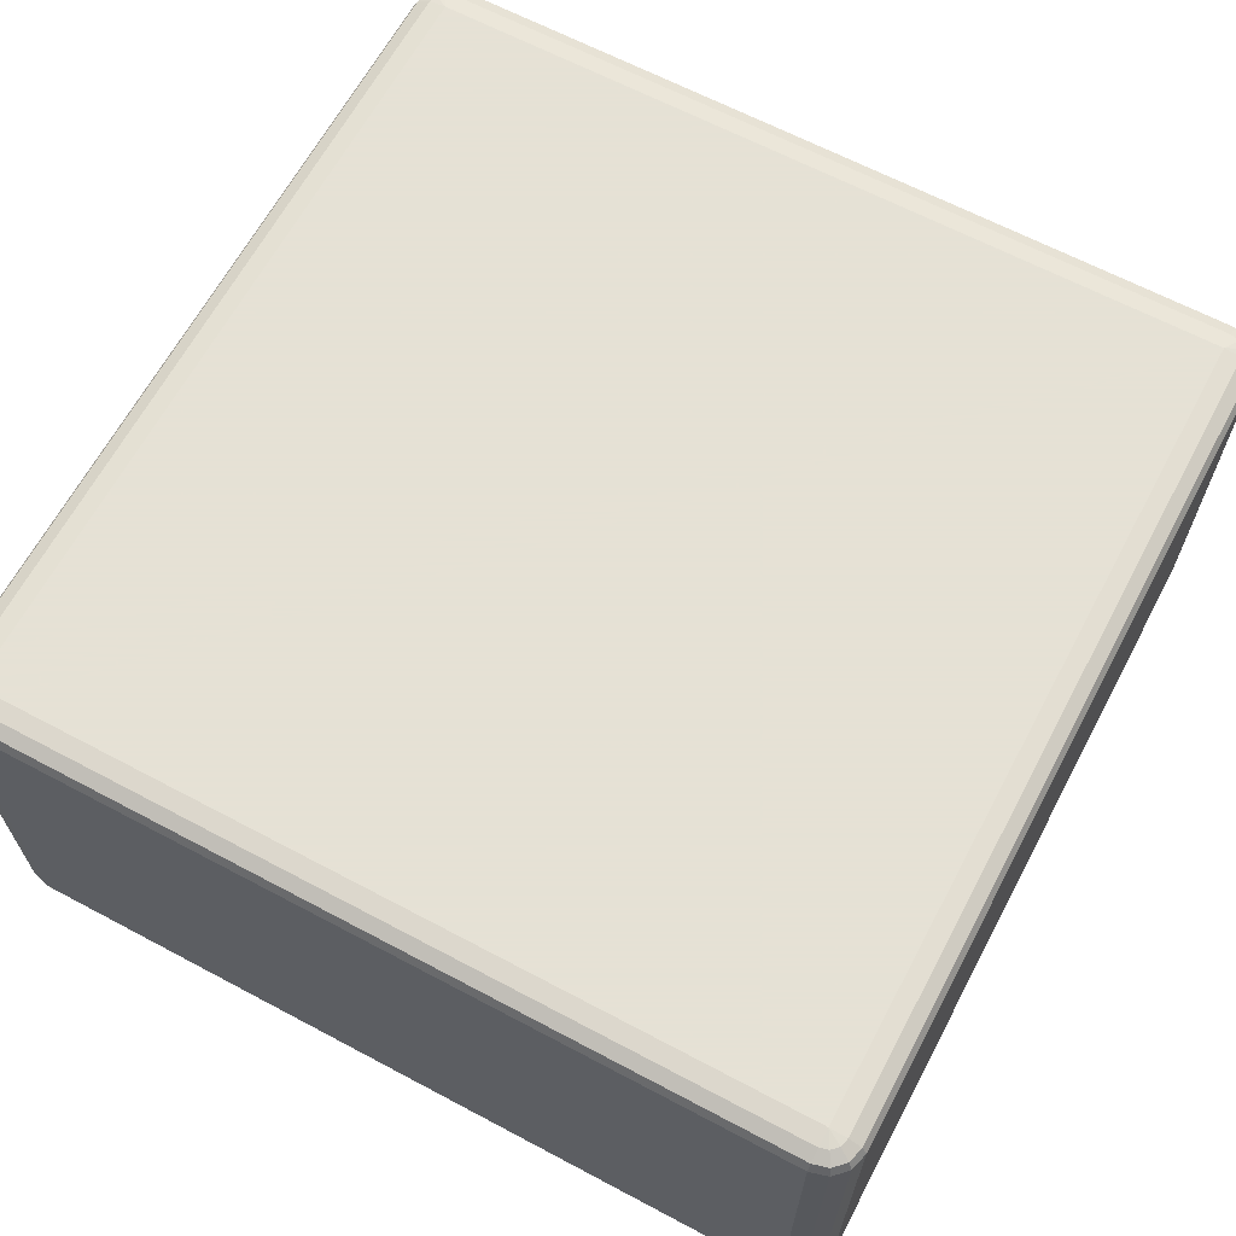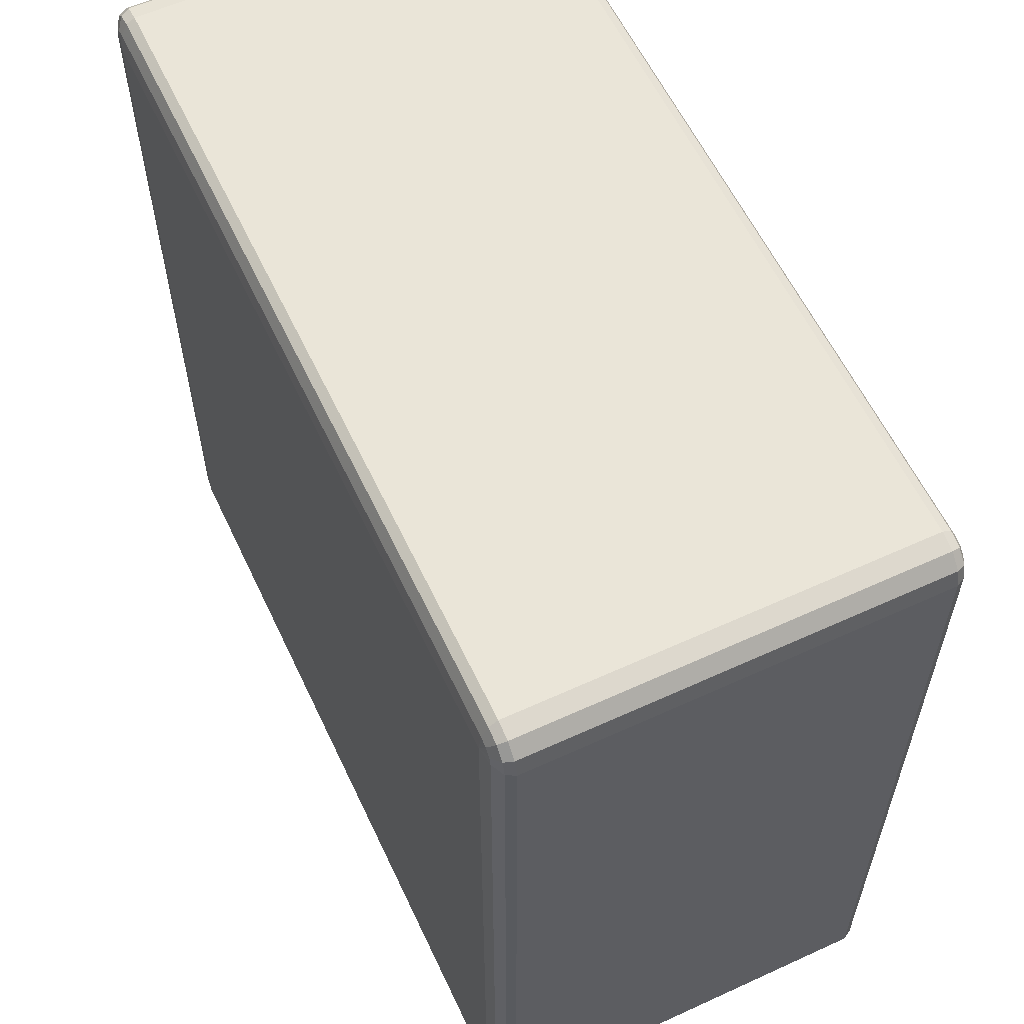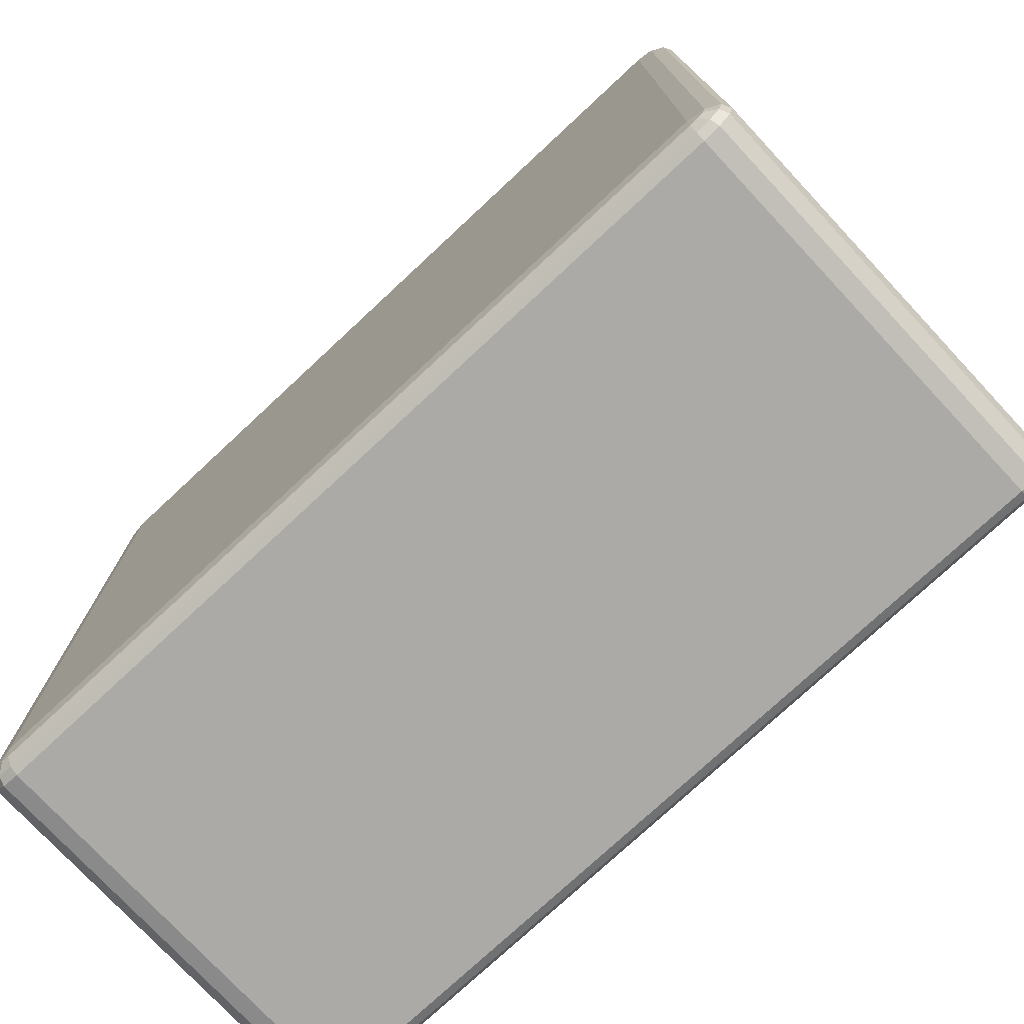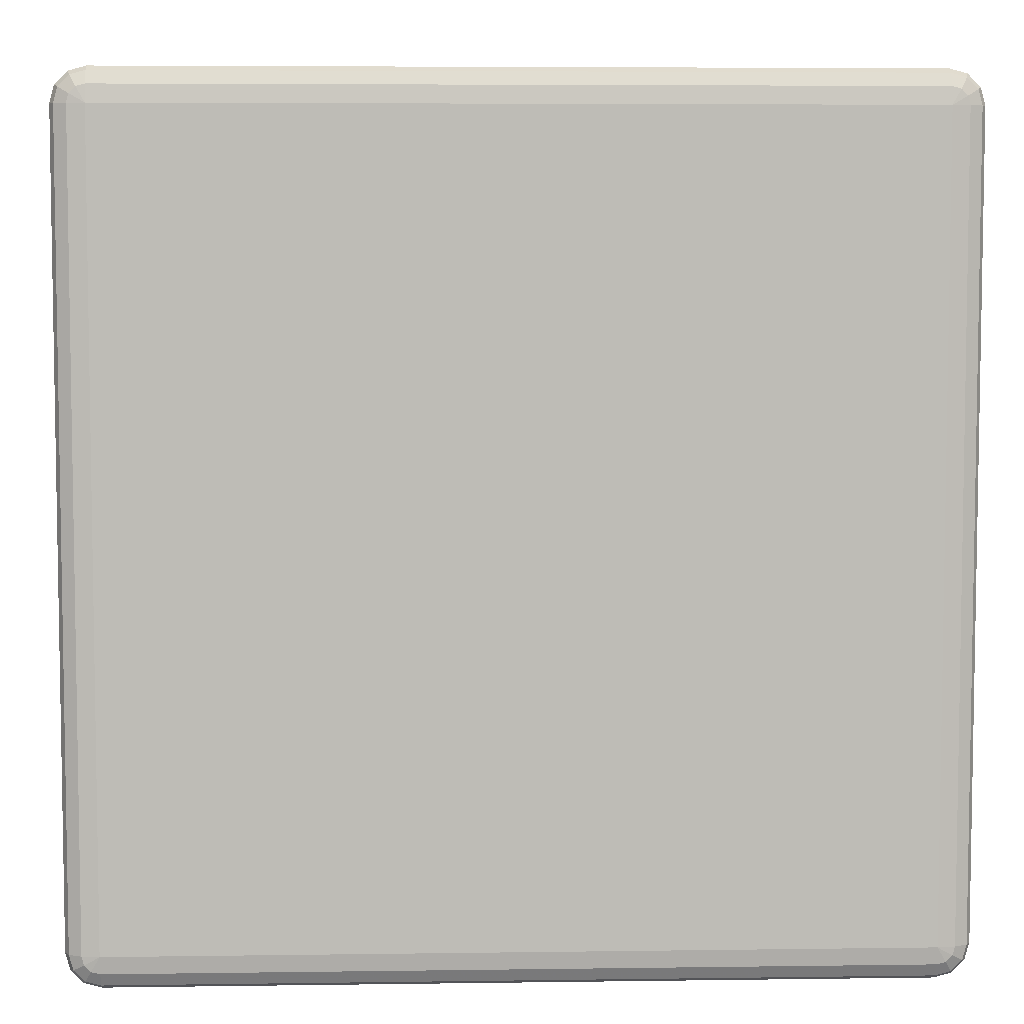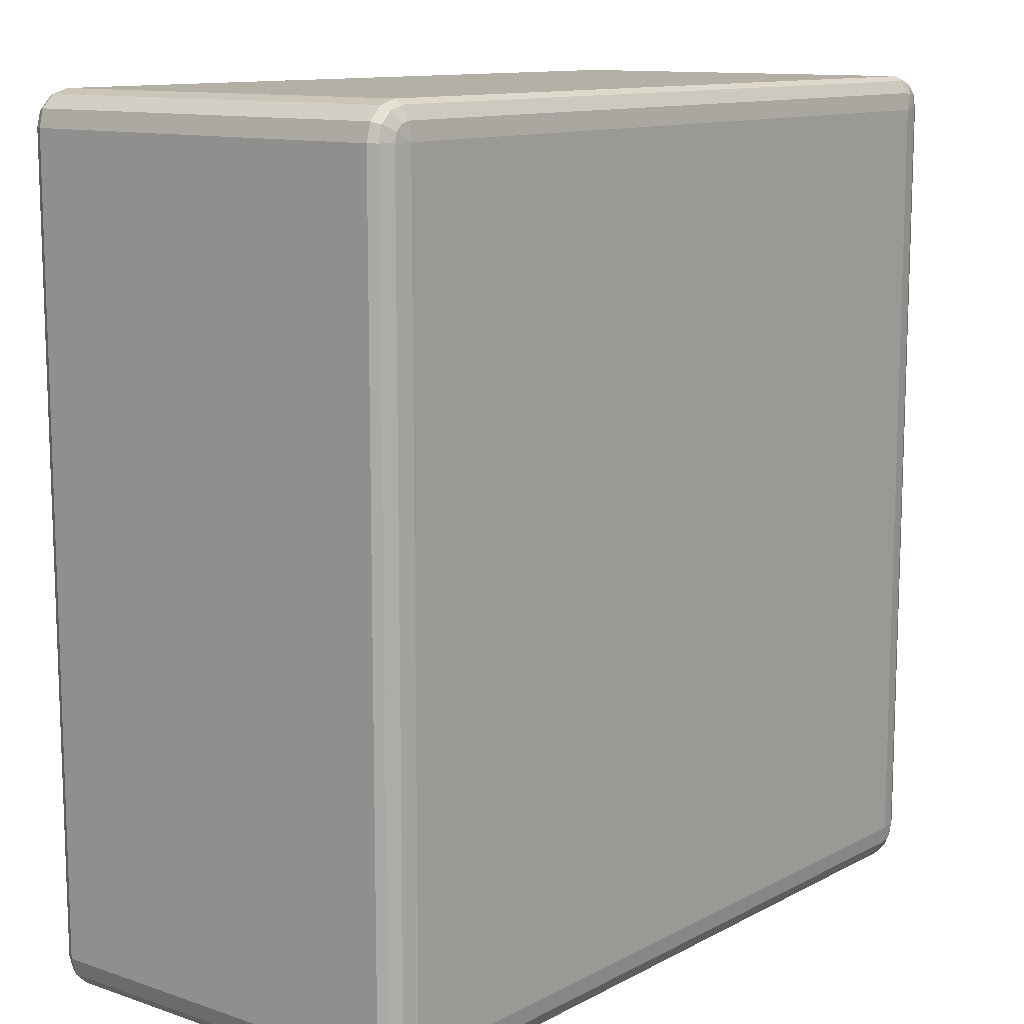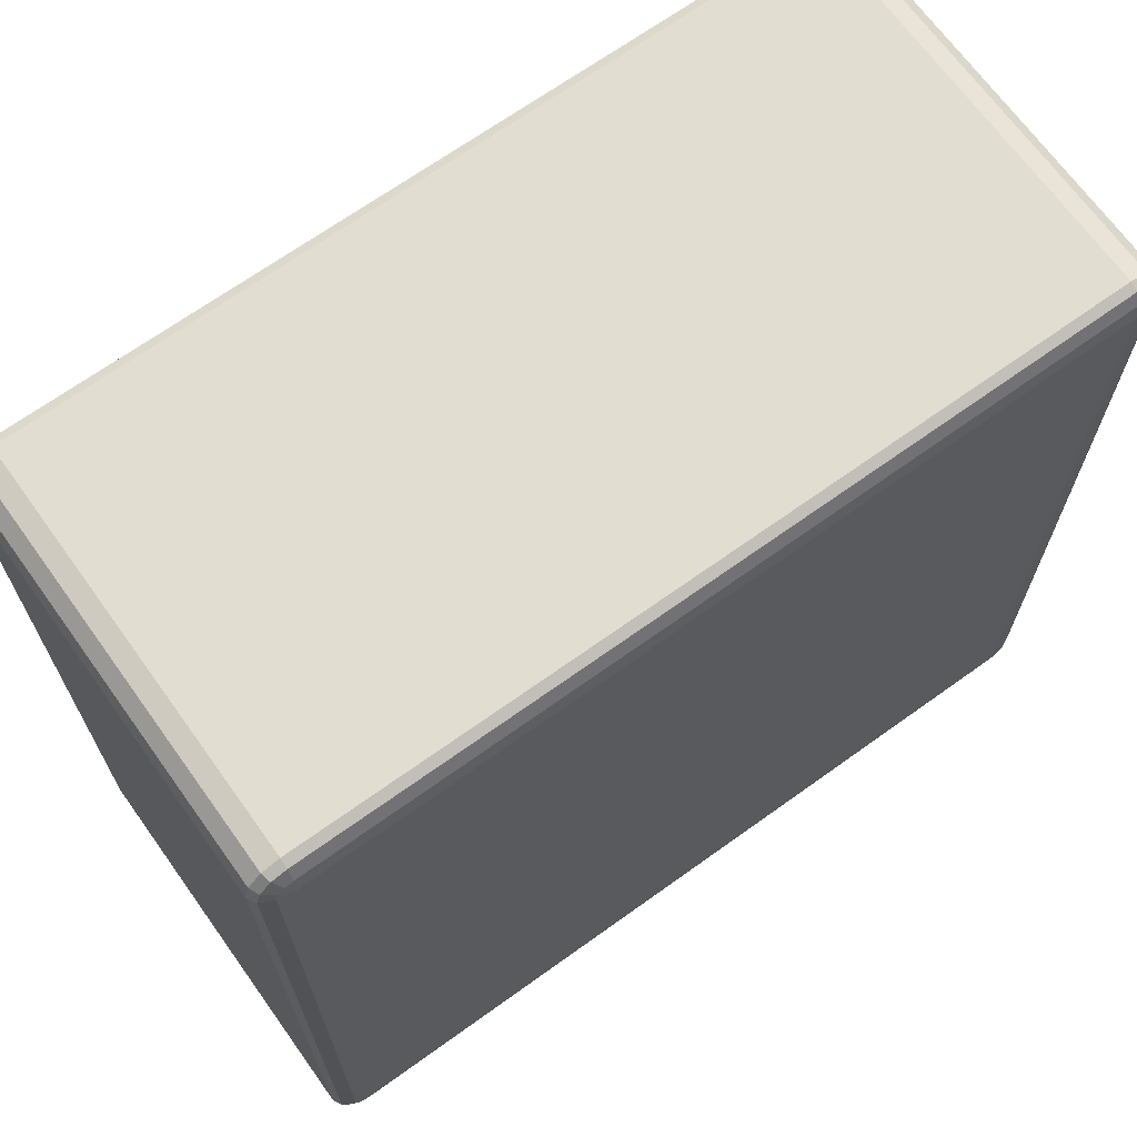
<metadata>
{"format":"obj","ext":"obj","renderer":"f3d","projection":"perspective","resolution":1024,"background":"white","views":[{"elev":64.9,"azim":28.1,"up":"+Z"},{"elev":59.3,"azim":-115.2,"up":"+Y"},{"elev":-76.0,"azim":-137.0,"up":"+Y"},{"elev":5.8,"azim":177.6,"up":"+Y"},{"elev":11.7,"azim":128.9,"up":"+Y"},{"elev":68.5,"azim":144.3,"up":"+Y"}]}
</metadata>
<code>
v -9650 -1.115e+04 878
v -9650 -1.115e+04 418
v -9670 -1.114e+04 418
v -9670 -1.114e+04 878
v -9685 -1.113e+04 418
v -9685 -1.113e+04 878
v -9690 -1.111e+04 418
v -9690 -1.111e+04 878
v -9690 -1.019e+04 418
v -9690 -1.019e+04 878
v -9685 -1.017e+04 418
v -9685 -1.017e+04 878
v -9670 -1.016e+04 418
v -9670 -1.016e+04 878
v -9650 -1.015e+04 418
v -9650 -1.015e+04 878
v -8730 -1.015e+04 418
v -8730 -1.015e+04 878
v -8710 -1.016e+04 418
v -8710 -1.016e+04 878
v -8695 -1.017e+04 418
v -8695 -1.017e+04 878
v -8690 -1.019e+04 418
v -8690 -1.019e+04 878
v -8690 -1.111e+04 418
v -8690 -1.111e+04 878
v -8695 -1.113e+04 418
v -8695 -1.113e+04 878
v -8710 -1.114e+04 418
v -8710 -1.114e+04 878
v -8730 -1.115e+04 418
v -8730 -1.115e+04 878
v -9650 -1.114e+04 888
v -9667 -1.114e+04 888
v -8730 -1.114e+04 888
v -9680 -1.113e+04 888
v -8713 -1.114e+04 888
v -9685 -1.111e+04 888
v -8700 -1.113e+04 888
v -9685 -1.019e+04 888
v -8695 -1.111e+04 888
v -9680 -1.017e+04 888
v -8695 -1.019e+04 888
v -9667 -1.016e+04 888
v -8700 -1.017e+04 888
v -9650 -1.016e+04 888
v -8713 -1.016e+04 888
v -8730 -1.016e+04 888
v -8720 -1.017e+04 895.3
v -8730 -1.017e+04 895.3
v -9650 -1.017e+04 895.3
v -9660 -1.017e+04 895.3
v -9650 -1.019e+04 898
v -9667 -1.018e+04 895.3
v -9670 -1.019e+04 895.3
v -8730 -1.019e+04 898
v -9670 -1.111e+04 895.3
v -9650 -1.111e+04 898
v -9667 -1.112e+04 895.3
v -9660 -1.113e+04 895.3
v -9650 -1.113e+04 895.3
v -8730 -1.111e+04 898
v -8730 -1.113e+04 895.3
v -8720 -1.113e+04 895.3
v -8713 -1.112e+04 895.3
v -8710 -1.111e+04 895.3
v -8710 -1.019e+04 895.3
v -8713 -1.018e+04 895.3
v -9667 -1.114e+04 408
v -9650 -1.114e+04 408
v -9680 -1.113e+04 408
v -8730 -1.114e+04 408
v -9685 -1.111e+04 408
v -8713 -1.114e+04 408
v -9685 -1.019e+04 408
v -8700 -1.113e+04 408
v -9680 -1.017e+04 408
v -8695 -1.111e+04 408
v -9667 -1.016e+04 408
v -8695 -1.019e+04 408
v -9650 -1.016e+04 408
v -8700 -1.017e+04 408
v -8730 -1.016e+04 408
v -8713 -1.016e+04 408
v -8730 -1.017e+04 400.7
v -8720 -1.017e+04 400.7
v -8713 -1.018e+04 400.7
v -8710 -1.019e+04 400.7
v -8730 -1.019e+04 398
v -8710 -1.111e+04 400.7
v -9650 -1.017e+04 400.7
v -8713 -1.112e+04 400.7
v -9660 -1.017e+04 400.7
v -8720 -1.113e+04 400.7
v -9667 -1.018e+04 400.7
v -9650 -1.019e+04 398
v -9670 -1.019e+04 400.7
v -9670 -1.111e+04 400.7
v -8730 -1.111e+04 398
v -9650 -1.111e+04 398
v -9667 -1.112e+04 400.7
v -8730 -1.113e+04 400.7
v -9660 -1.113e+04 400.7
v -9650 -1.113e+04 400.7
f 3 2 1
f 1 4 3
f 5 3 4
f 4 6 5
f 7 5 6
f 6 8 7
f 9 7 8
f 8 10 9
f 11 9 10
f 10 12 11
f 13 11 12
f 12 14 13
f 15 13 14
f 14 16 15
f 17 15 16
f 16 18 17
f 19 17 18
f 18 20 19
f 21 19 20
f 20 22 21
f 23 21 22
f 22 24 23
f 25 23 24
f 24 26 25
f 27 25 26
f 26 28 27
f 29 27 28
f 28 30 29
f 31 29 30
f 30 32 31
f 2 31 32
f 32 1 2
f 4 1 33
f 33 34 4
f 6 4 34
f 35 33 1
f 1 32 35
f 34 36 6
f 8 6 36
f 37 35 32
f 32 30 37
f 36 38 8
f 10 8 38
f 39 37 30
f 30 28 39
f 38 40 10
f 12 10 40
f 41 39 28
f 28 26 41
f 40 42 12
f 14 12 42
f 43 41 26
f 26 24 43
f 42 44 14
f 16 14 44
f 45 43 24
f 24 22 45
f 44 46 16
f 18 16 46
f 47 45 22
f 22 20 47
f 20 18 48
f 48 47 20
f 46 48 18
f 45 47 49
f 47 48 50
f 50 49 47
f 48 46 51
f 51 50 48
f 52 51 46
f 46 44 52
f 50 51 53
f 51 52 53
f 54 52 44
f 52 54 53
f 44 42 54
f 55 54 42
f 54 55 53
f 42 40 55
f 53 56 50
f 49 50 56
f 57 55 40
f 40 38 57
f 58 53 55
f 55 57 58
f 56 53 58
f 59 57 38
f 57 59 58
f 38 36 59
f 60 59 36
f 59 60 58
f 36 34 60
f 61 60 34
f 60 61 58
f 34 33 61
f 62 58 61
f 58 62 56
f 63 61 33
f 61 63 62
f 33 35 63
f 64 63 35
f 63 64 62
f 35 37 64
f 65 64 37
f 64 65 62
f 37 39 65
f 65 66 62
f 66 65 39
f 56 62 66
f 39 41 66
f 67 66 41
f 66 67 56
f 41 43 67
f 67 68 56
f 68 67 43
f 68 49 56
f 43 45 68
f 49 68 45
f 2 3 69
f 69 70 2
f 31 2 70
f 71 69 3
f 3 5 71
f 70 72 31
f 29 31 72
f 73 71 5
f 5 7 73
f 72 74 29
f 27 29 74
f 75 73 7
f 7 9 75
f 74 76 27
f 25 27 76
f 77 75 9
f 9 11 77
f 76 78 25
f 23 25 78
f 79 77 11
f 11 13 79
f 78 80 23
f 21 23 80
f 81 79 13
f 13 15 81
f 80 82 21
f 19 21 82
f 83 81 15
f 15 17 83
f 17 19 84
f 84 83 17
f 82 84 19
f 81 83 85
f 83 84 86
f 86 85 83
f 84 82 87
f 87 86 84
f 88 87 82
f 82 80 88
f 87 89 86
f 88 89 87
f 86 89 85
f 90 88 80
f 80 78 90
f 85 91 81
f 91 85 89
f 79 81 91
f 92 90 78
f 78 76 92
f 91 93 79
f 77 79 93
f 94 92 76
f 76 74 94
f 93 95 77
f 75 77 95
f 91 96 93
f 93 96 95
f 89 96 91
f 95 97 75
f 95 96 97
f 73 75 97
f 97 98 73
f 98 97 96
f 71 73 98
f 96 89 99
f 99 89 88
f 88 90 99
f 92 99 90
f 94 99 92
f 96 100 98
f 99 100 96
f 98 101 71
f 98 100 101
f 69 71 101
f 102 99 94
f 100 99 102
f 102 94 74
f 74 72 102
f 101 103 69
f 101 100 103
f 70 69 103
f 102 104 100
f 103 100 104
f 104 102 72
f 103 104 70
f 72 70 104

</code>
